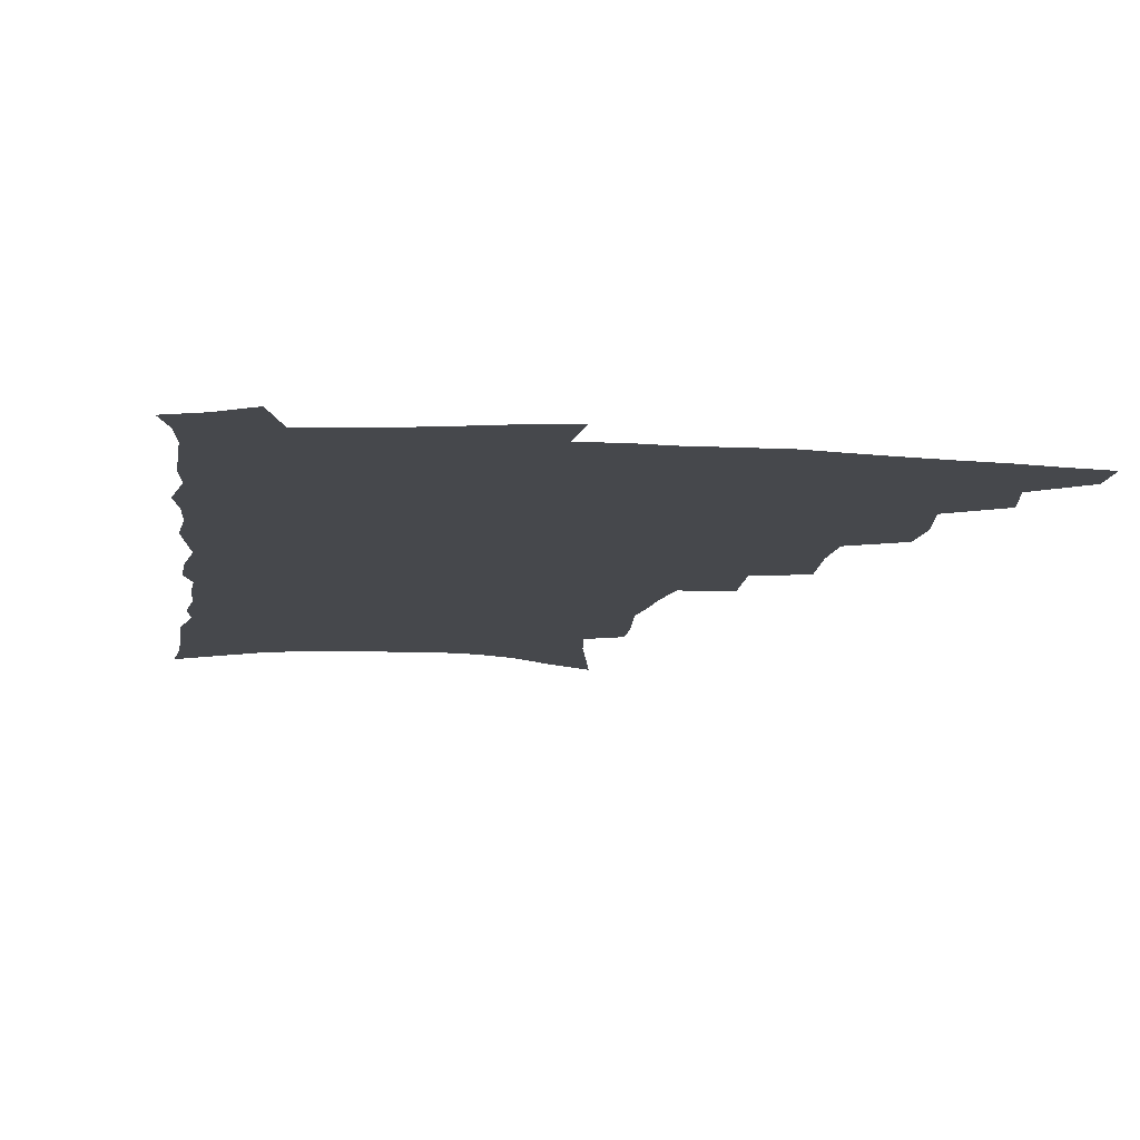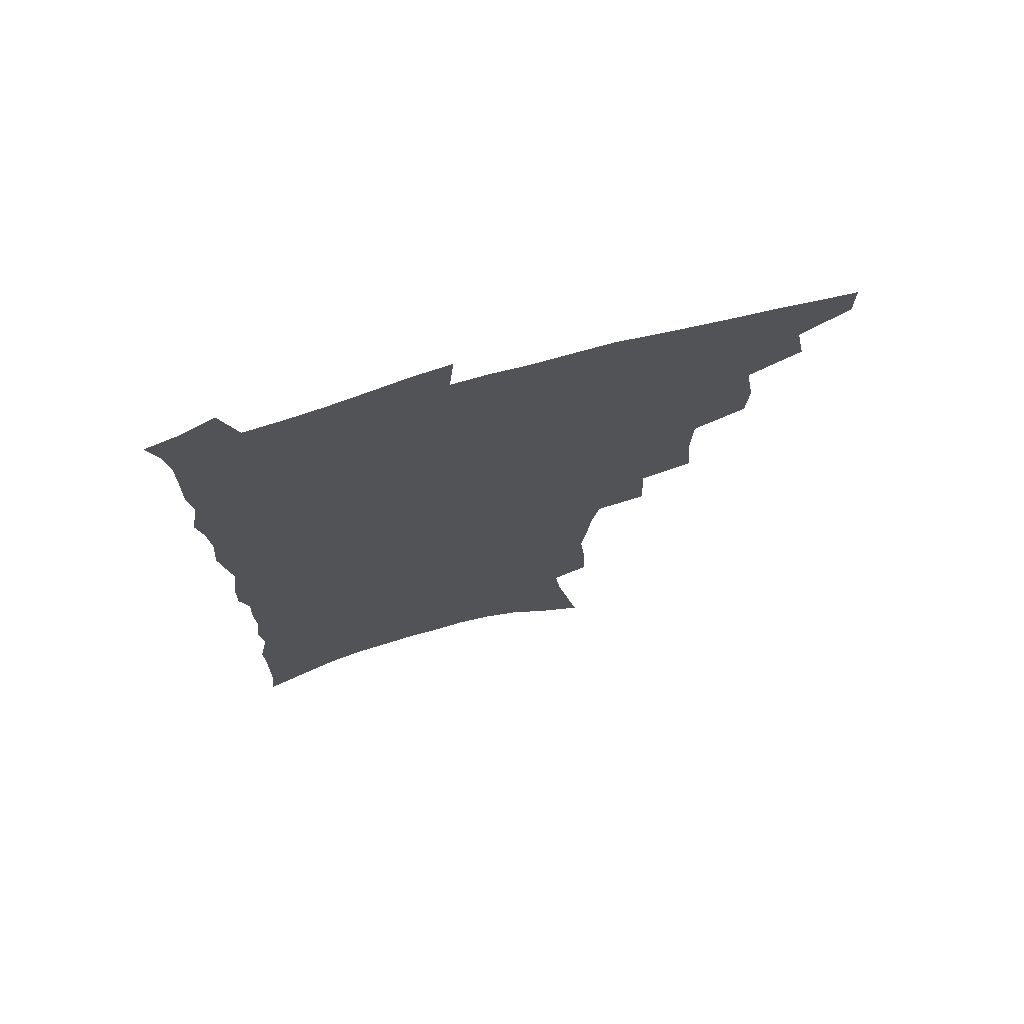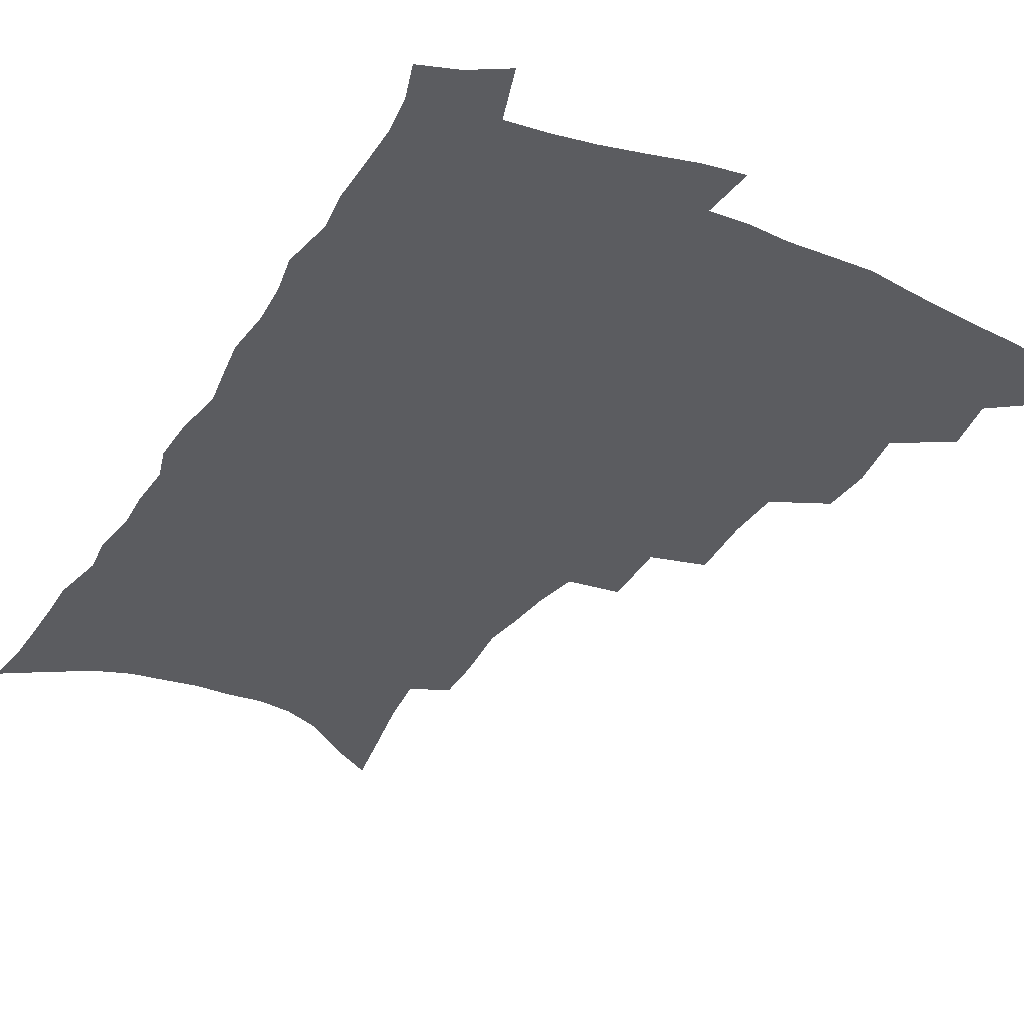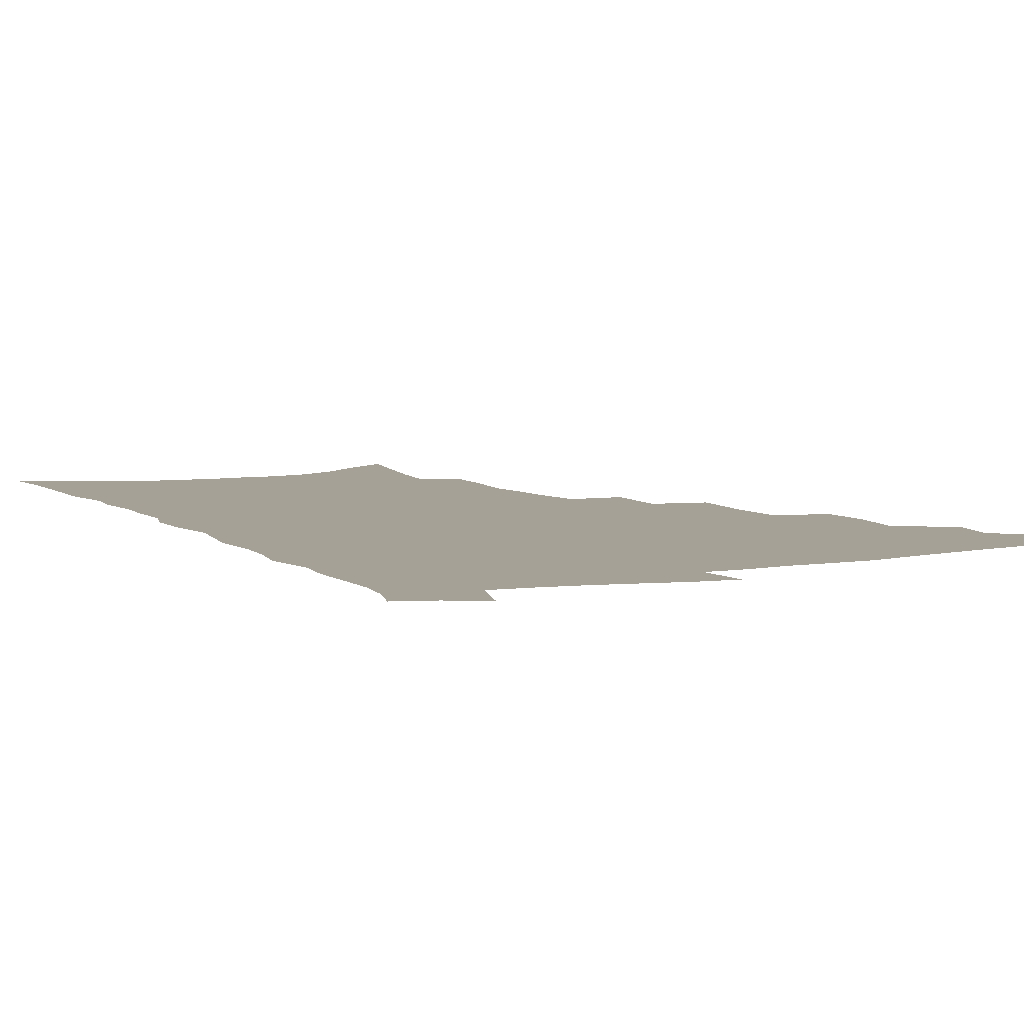
<metadata>
{"format":"obj","ext":"obj","renderer":"f3d","projection":"perspective","resolution":1024,"background":"white","views":[{"elev":-11.2,"azim":172.4,"up":"+Z"},{"elev":72.9,"azim":164.5,"up":"+Y"},{"elev":-34.6,"azim":152.1,"up":"+Z"},{"elev":6.2,"azim":153.5,"up":"+Z"}]}
</metadata>
<code>
v 467.9 486.4 0
v 467.9 502 0
v 482.3 454.8 0
v 485.8 473.7 0
v 485.2 489.1 0
v 484 504.1 0
v 499.3 404.8 0
v 498.4 422.3 0
v 501.7 443.6 0
v 502.5 460.7 0
v 502.9 476.4 0
v 500.8 491.3 0
v 498.6 506.5 0
v 517.6 351.6 0
v 519.3 376.2 0
v 518.8 395.8 0
v 520.4 416.5 0
v 519.6 432.8 0
v 520.1 449.6 0
v 520.7 465.2 0
v 518.4 478.8 0
v 516.5 493 0
v 514 508.1 0
v 536.1 321.6 0
v 537.2 347 0
v 536.4 367.3 0
v 536.2 386.8 0
v 535.8 404.4 0
v 534.4 419.2 0
v 533.7 434.4 0
v 534.5 451.5 0
v 534.4 466.5 0
v 532.8 480.6 0
v 530.9 495 0
v 528.7 510 0
v 559 230.6 0
v 559.4 248.4 0
v 561.8 272.1 0
v 559.8 286.5 0
v 558.2 303.8 0
v 555.2 319.6 0
v 553.3 338.4 0
v 552.1 357 0
v 550.9 374.5 0
v 550.8 392.8 0
v 549.7 407.6 0
v 549.1 423.1 0
v 549.8 439.7 0
v 549 453.7 0
v 548.9 468.2 0
v 546.9 482.5 0
v 545.4 496.8 0
v 543.1 512.2 0
v 561.4 157.2 0
v 565.6 180.2 0
v 570.1 204.3 0
v 572.6 224.6 0
v 573 242.5 0
v 573.3 260.8 0
v 573 278.5 0
v 572.3 297.2 0
v 570 312 0
v 568.7 329.7 0
v 566.4 344.9 0
v 566 363.9 0
v 565.3 381.1 0
v 563.6 394.8 0
v 564.2 412.1 0
v 564.2 427.8 0
v 563.6 441.9 0
v 563.7 456.5 0
v 562.3 469.9 0
v 562 483.5 0
v 560.1 497.8 0
v 557.4 514.7 0
v 576.5 167.1 0
v 579.1 187.4 0
v 585.5 216.6 0
v 586.2 235.1 0
v 586.3 252.9 0
v 584.8 266.8 0
v 584.5 284.9 0
v 584.3 305.3 0
v 583.1 321 0
v 581.2 335.8 0
v 580.2 352.9 0
v 578.8 367.7 0
v 578.8 385.8 0
v 578.4 400.8 0
v 577.2 414 0
v 577.7 430.4 0
v 577.5 444.2 0
v 577 457.6 0
v 576.2 470.8 0
v 575.9 484.3 0
v 574.3 498.9 0
v 572.6 514.5 0
v 593.3 180.7 0
v 597.1 205.2 0
v 597.6 222.4 0
v 597.9 240.1 0
v 597.8 258.3 0
v 597 274.6 0
v 596.4 291.4 0
v 595.2 306.4 0
v 594.8 327.1 0
v 593.2 339 0
v 592.5 356.5 0
v 591.6 371.7 0
v 591.1 386.5 0
v 591.1 403.2 0
v 590.5 416.7 0
v 590.4 430.8 0
v 590.5 445 0
v 590.2 458.2 0
v 590 471.6 0
v 589.5 485.1 0
v 588.5 499.5 0
v 587.6 514.2 0
v 606.9 186.8 0
v 609 208.4 0
v 609.7 227.7 0
v 609.5 244.6 0
v 608.7 259.6 0
v 607.8 274.2 0
v 607.7 294.6 0
v 607.1 312.4 0
v 606.1 326.8 0
v 605.1 342.5 0
v 604.7 359.7 0
v 604.1 374.7 0
v 603.6 388.8 0
v 603.4 404.2 0
v 603.6 418.9 0
v 603.5 432.3 0
v 603.5 445.9 0
v 603.6 458.7 0
v 603.7 471.9 0
v 603.7 485.2 0
v 603.2 498.9 0
v 601.7 515.4 0
v 619.9 189 0
v 620.9 211.3 0
v 621 229.1 0
v 620.7 246.2 0
v 620.4 264.9 0
v 619.7 282 0
v 619 294.4 0
v 618.2 315.6 0
v 617.6 328.7 0
v 616.9 345.6 0
v 616.4 360.3 0
v 616.1 374.7 0
v 615.9 391 0
v 615.8 405.5 0
v 615.8 419.5 0
v 616 432.8 0
v 616.1 445.6 0
v 616.6 458.8 0
v 617.4 472.3 0
v 617.5 485 0
v 617.1 498.7 0
v 616 515 0
v 614.2 533.6 0
v 632.8 187.9 0
v 632.7 210.8 0
v 632.4 233 0
v 632.2 247.8 0
v 631.5 266 0
v 631 280.6 0
v 630.2 298.2 0
v 629.6 313.9 0
v 629 329.9 0
v 628.3 346.7 0
v 628.3 359.7 0
v 628 375.7 0
v 627.9 390.6 0
v 627.9 405 0
v 627.9 419 0
v 628.5 434.2 0
v 628.9 446.1 0
v 629.4 458.7 0
v 630 471.9 0
v 630.5 484.7 0
v 630.7 498.2 0
v 630.2 513.9 0
v 628.8 531.6 0
v 645.8 188.3 0
v 644.6 211.9 0
v 644.6 228.1 0
v 643.8 245.9 0
v 642.7 265.3 0
v 642.2 281.1 0
v 641.4 298.6 0
v 640.7 314.9 0
v 640.8 328.1 0
v 640.1 344.8 0
v 639.8 360.4 0
v 639.9 374.6 0
v 639.9 389.5 0
v 640 404 0
v 640 419.5 0
v 640.7 432.4 0
v 641.3 445.1 0
v 642.1 458.1 0
v 642.7 471.5 0
v 643.5 484.1 0
v 644.3 497.2 0
v 645.7 509.9 0
v 644.1 527.9 0
v 658.8 186.4 0
v 657.3 207.9 0
v 656 228.5 0
v 655.7 243.4 0
v 654 264 0
v 654.1 278 0
v 652.5 297.9 0
v 652.2 312.9 0
v 652.3 327.1 0
v 651.8 343.2 0
v 651.5 358.7 0
v 652.4 371.8 0
v 652.2 387.2 0
v 652.9 400.5 0
v 652.3 417.2 0
v 653 430.6 0
v 654.2 443 0
v 654.6 457.2 0
v 655.2 470.5 0
v 656.5 483.2 0
v 657.6 496.2 0
v 658.6 509.3 0
v 659.1 524.5 0
v 671.6 184.9 0
v 669.9 204.8 0
v 668.4 224.2 0
v 667.5 241.5 0
v 666.7 258.5 0
v 665.7 276.1 0
v 664.4 294.1 0
v 663.7 310.2 0
v 664.4 323.7 0
v 663.8 340.3 0
v 664.7 353.7 0
v 664.7 368.8 0
v 664.2 385.3 0
v 665.1 398.5 0
v 664.4 415.2 0
v 665.7 428.1 0
v 666.5 441.7 0
v 667.8 454.7 0
v 668.2 468.7 0
v 669.2 482.4 0
v 670.9 495 0
v 672.2 508.5 0
v 673.8 522.1 0
v 685 180.3 0
v 683.9 198.2 0
v 682.1 217.6 0
v 680 237.2 0
v 678.8 254.7 0
v 678.3 271.1 0
v 677.1 288.5 0
v 677.8 302.5 0
v 676.1 321 0
v 677.1 334.6 0
v 676.7 350.6 0
v 677.6 364.5 0
v 677 380.9 0
v 678.1 394.7 0
v 678.5 409.7 0
v 679 424.3 0
v 679.3 438.9 0
v 681.2 451.9 0
v 680.9 467.5 0
v 682.5 480.3 0
v 683.9 493.5 0
v 686.1 506.8 0
v 688.1 520.8 0
v 694.3 540.7 0
v 700.6 171 0
v 698.8 189.9 0
v 697.5 208.1 0
v 696.3 226 0
v 693.2 246.4 0
v 692.8 262.7 0
v 691.6 280 0
v 690.7 296.7 0
v 691.1 311.7 0
v 691.8 326.3 0
v 693 340.6 0
v 691.7 357.9 0
v 692.2 372.9 0
v 693.9 386.6 0
v 693.5 402.8 0
v 695.1 416.8 0
v 693.5 434 0
v 696.4 446.8 0
v 694.8 463.8 0
v 695.6 477.8 0
v 697.9 490.9 0
v 699.9 504.6 0
v 701.6 518.2 0
v 707.1 533.2 0
v 716.7 161.1 0
v 714.8 180 0
v 714.5 196.4 0
v 714.3 212.6 0
v 714.5 228.5 0
v 710.7 249.3 0
v 712.3 263.1 0
v 710.2 281.3 0
v 710.9 296.1 0
v 710.2 312.7 0
v 713.6 324.9 0
v 713.2 341.5 0
v 710.6 360.7 0
v 712.6 374.6 0
v 714.6 389 0
v 713.3 406.7 0
v 714.2 422.2 0
v 716.7 436.2 0
v 713.5 455.4 0
v 715.1 470 0
v 714.8 485.7 0
v 714.6 501.7 0
v 716.2 515.6 0
v 720.3 528.8 0
f 4 5 1
f 1 5 2
f 5 6 2
f 9 10 3
f 3 10 4
f 10 11 4
f 4 11 5
f 11 12 5
f 5 12 6
f 12 13 6
f 16 17 7
f 7 17 8
f 17 18 8
f 8 18 9
f 18 19 9
f 9 19 10
f 19 20 10
f 10 20 11
f 20 21 11
f 11 21 12
f 21 22 12
f 12 22 13
f 22 23 13
f 25 26 14
f 14 26 15
f 26 27 15
f 15 27 16
f 27 28 16
f 16 28 17
f 28 29 17
f 17 29 18
f 29 30 18
f 18 30 19
f 30 31 19
f 19 31 20
f 31 32 20
f 20 32 21
f 32 33 21
f 21 33 22
f 33 34 22
f 22 34 23
f 34 35 23
f 41 42 24
f 24 42 25
f 42 43 25
f 25 43 26
f 43 44 26
f 26 44 27
f 44 45 27
f 27 45 28
f 45 46 28
f 28 46 29
f 46 47 29
f 29 47 30
f 47 48 30
f 30 48 31
f 48 49 31
f 31 49 32
f 49 50 32
f 32 50 33
f 50 51 33
f 33 51 34
f 51 52 34
f 34 52 35
f 52 53 35
f 57 58 36
f 36 58 37
f 58 59 37
f 37 59 38
f 59 60 38
f 38 60 39
f 60 61 39
f 39 61 40
f 61 62 40
f 40 62 41
f 62 63 41
f 41 63 42
f 63 64 42
f 42 64 43
f 64 65 43
f 43 65 44
f 65 66 44
f 44 66 45
f 66 67 45
f 45 67 46
f 67 68 46
f 46 68 47
f 68 69 47
f 47 69 48
f 69 70 48
f 48 70 49
f 70 71 49
f 49 71 50
f 71 72 50
f 50 72 51
f 72 73 51
f 51 73 52
f 73 74 52
f 52 74 53
f 74 75 53
f 54 76 55
f 76 77 55
f 55 77 56
f 77 78 56
f 56 78 57
f 78 79 57
f 57 79 58
f 79 80 58
f 58 80 59
f 80 81 59
f 59 81 60
f 81 82 60
f 60 82 61
f 82 83 61
f 61 83 62
f 83 84 62
f 62 84 63
f 84 85 63
f 63 85 64
f 85 86 64
f 64 86 65
f 86 87 65
f 65 87 66
f 87 88 66
f 66 88 67
f 88 89 67
f 67 89 68
f 89 90 68
f 68 90 69
f 90 91 69
f 69 91 70
f 91 92 70
f 70 92 71
f 92 93 71
f 71 93 72
f 93 94 72
f 72 94 73
f 94 95 73
f 73 95 74
f 95 96 74
f 74 96 75
f 96 97 75
f 76 98 77
f 98 99 77
f 77 99 78
f 99 100 78
f 78 100 79
f 100 101 79
f 79 101 80
f 101 102 80
f 80 102 81
f 102 103 81
f 81 103 82
f 103 104 82
f 82 104 83
f 104 105 83
f 83 105 84
f 105 106 84
f 84 106 85
f 106 107 85
f 85 107 86
f 107 108 86
f 86 108 87
f 108 109 87
f 87 109 88
f 109 110 88
f 88 110 89
f 110 111 89
f 89 111 90
f 111 112 90
f 90 112 91
f 112 113 91
f 91 113 92
f 113 114 92
f 92 114 93
f 114 115 93
f 93 115 94
f 115 116 94
f 94 116 95
f 116 117 95
f 95 117 96
f 117 118 96
f 96 118 97
f 118 119 97
f 98 120 99
f 120 121 99
f 99 121 100
f 121 122 100
f 100 122 101
f 122 123 101
f 101 123 102
f 123 124 102
f 102 124 103
f 124 125 103
f 103 125 104
f 125 126 104
f 104 126 105
f 126 127 105
f 105 127 106
f 127 128 106
f 106 128 107
f 128 129 107
f 107 129 108
f 129 130 108
f 108 130 109
f 130 131 109
f 109 131 110
f 131 132 110
f 110 132 111
f 132 133 111
f 111 133 112
f 133 134 112
f 112 134 113
f 134 135 113
f 113 135 114
f 135 136 114
f 114 136 115
f 136 137 115
f 115 137 116
f 137 138 116
f 116 138 117
f 138 139 117
f 117 139 118
f 139 140 118
f 118 140 119
f 140 141 119
f 120 142 121
f 142 143 121
f 121 143 122
f 143 144 122
f 122 144 123
f 144 145 123
f 123 145 124
f 145 146 124
f 124 146 125
f 146 147 125
f 125 147 126
f 147 148 126
f 126 148 127
f 148 149 127
f 127 149 128
f 149 150 128
f 128 150 129
f 150 151 129
f 129 151 130
f 151 152 130
f 130 152 131
f 152 153 131
f 131 153 132
f 153 154 132
f 132 154 133
f 154 155 133
f 133 155 134
f 155 156 134
f 134 156 135
f 156 157 135
f 135 157 136
f 157 158 136
f 136 158 137
f 158 159 137
f 137 159 138
f 159 160 138
f 138 160 139
f 160 161 139
f 139 161 140
f 161 162 140
f 140 162 141
f 162 163 141
f 142 165 143
f 165 166 143
f 143 166 144
f 166 167 144
f 144 167 145
f 167 168 145
f 145 168 146
f 168 169 146
f 146 169 147
f 169 170 147
f 147 170 148
f 170 171 148
f 148 171 149
f 171 172 149
f 149 172 150
f 172 173 150
f 150 173 151
f 173 174 151
f 151 174 152
f 174 175 152
f 152 175 153
f 175 176 153
f 153 176 154
f 176 177 154
f 154 177 155
f 177 178 155
f 155 178 156
f 178 179 156
f 156 179 157
f 179 180 157
f 157 180 158
f 180 181 158
f 158 181 159
f 181 182 159
f 159 182 160
f 182 183 160
f 160 183 161
f 183 184 161
f 161 184 162
f 184 185 162
f 162 185 163
f 185 186 163
f 163 186 164
f 186 187 164
f 165 188 166
f 188 189 166
f 166 189 167
f 189 190 167
f 167 190 168
f 190 191 168
f 168 191 169
f 191 192 169
f 169 192 170
f 192 193 170
f 170 193 171
f 193 194 171
f 171 194 172
f 194 195 172
f 172 195 173
f 195 196 173
f 173 196 174
f 196 197 174
f 174 197 175
f 197 198 175
f 175 198 176
f 198 199 176
f 176 199 177
f 199 200 177
f 177 200 178
f 200 201 178
f 178 201 179
f 201 202 179
f 179 202 180
f 202 203 180
f 180 203 181
f 203 204 181
f 181 204 182
f 204 205 182
f 182 205 183
f 205 206 183
f 183 206 184
f 206 207 184
f 184 207 185
f 207 208 185
f 185 208 186
f 208 209 186
f 186 209 187
f 209 210 187
f 188 211 189
f 211 212 189
f 189 212 190
f 212 213 190
f 190 213 191
f 213 214 191
f 191 214 192
f 214 215 192
f 192 215 193
f 215 216 193
f 193 216 194
f 216 217 194
f 194 217 195
f 217 218 195
f 195 218 196
f 218 219 196
f 196 219 197
f 219 220 197
f 197 220 198
f 220 221 198
f 198 221 199
f 221 222 199
f 199 222 200
f 222 223 200
f 200 223 201
f 223 224 201
f 201 224 202
f 224 225 202
f 202 225 203
f 225 226 203
f 203 226 204
f 226 227 204
f 204 227 205
f 227 228 205
f 205 228 206
f 228 229 206
f 206 229 207
f 229 230 207
f 207 230 208
f 230 231 208
f 208 231 209
f 231 232 209
f 209 232 210
f 232 233 210
f 211 234 212
f 234 235 212
f 212 235 213
f 235 236 213
f 213 236 214
f 236 237 214
f 214 237 215
f 237 238 215
f 215 238 216
f 238 239 216
f 216 239 217
f 239 240 217
f 217 240 218
f 240 241 218
f 218 241 219
f 241 242 219
f 219 242 220
f 242 243 220
f 220 243 221
f 243 244 221
f 221 244 222
f 244 245 222
f 222 245 223
f 245 246 223
f 223 246 224
f 246 247 224
f 224 247 225
f 247 248 225
f 225 248 226
f 248 249 226
f 226 249 227
f 249 250 227
f 227 250 228
f 250 251 228
f 228 251 229
f 251 252 229
f 229 252 230
f 252 253 230
f 230 253 231
f 253 254 231
f 231 254 232
f 254 255 232
f 232 255 233
f 255 256 233
f 234 257 235
f 257 258 235
f 235 258 236
f 258 259 236
f 236 259 237
f 259 260 237
f 237 260 238
f 260 261 238
f 238 261 239
f 261 262 239
f 239 262 240
f 262 263 240
f 240 263 241
f 263 264 241
f 241 264 242
f 264 265 242
f 242 265 243
f 265 266 243
f 243 266 244
f 266 267 244
f 244 267 245
f 267 268 245
f 245 268 246
f 268 269 246
f 246 269 247
f 269 270 247
f 247 270 248
f 270 271 248
f 248 271 249
f 271 272 249
f 249 272 250
f 272 273 250
f 250 273 251
f 273 274 251
f 251 274 252
f 274 275 252
f 252 275 253
f 275 276 253
f 253 276 254
f 276 277 254
f 254 277 255
f 277 278 255
f 255 278 256
f 278 279 256
f 257 281 258
f 281 282 258
f 258 282 259
f 282 283 259
f 259 283 260
f 283 284 260
f 260 284 261
f 284 285 261
f 261 285 262
f 285 286 262
f 262 286 263
f 286 287 263
f 263 287 264
f 287 288 264
f 264 288 265
f 288 289 265
f 265 289 266
f 289 290 266
f 266 290 267
f 290 291 267
f 267 291 268
f 291 292 268
f 268 292 269
f 292 293 269
f 269 293 270
f 293 294 270
f 270 294 271
f 294 295 271
f 271 295 272
f 295 296 272
f 272 296 273
f 296 297 273
f 273 297 274
f 297 298 274
f 274 298 275
f 298 299 275
f 275 299 276
f 299 300 276
f 276 300 277
f 300 301 277
f 277 301 278
f 301 302 278
f 278 302 279
f 302 303 279
f 279 303 280
f 303 304 280
f 281 305 282
f 305 306 282
f 282 306 283
f 306 307 283
f 283 307 284
f 307 308 284
f 284 308 285
f 308 309 285
f 285 309 286
f 309 310 286
f 286 310 287
f 310 311 287
f 287 311 288
f 311 312 288
f 288 312 289
f 312 313 289
f 289 313 290
f 313 314 290
f 290 314 291
f 314 315 291
f 291 315 292
f 315 316 292
f 292 316 293
f 316 317 293
f 293 317 294
f 317 318 294
f 294 318 295
f 318 319 295
f 295 319 296
f 319 320 296
f 296 320 297
f 320 321 297
f 297 321 298
f 321 322 298
f 298 322 299
f 322 323 299
f 299 323 300
f 323 324 300
f 300 324 301
f 324 325 301
f 301 325 302
f 325 326 302
f 302 326 303
f 326 327 303
f 303 327 304
f 327 328 304

</code>
